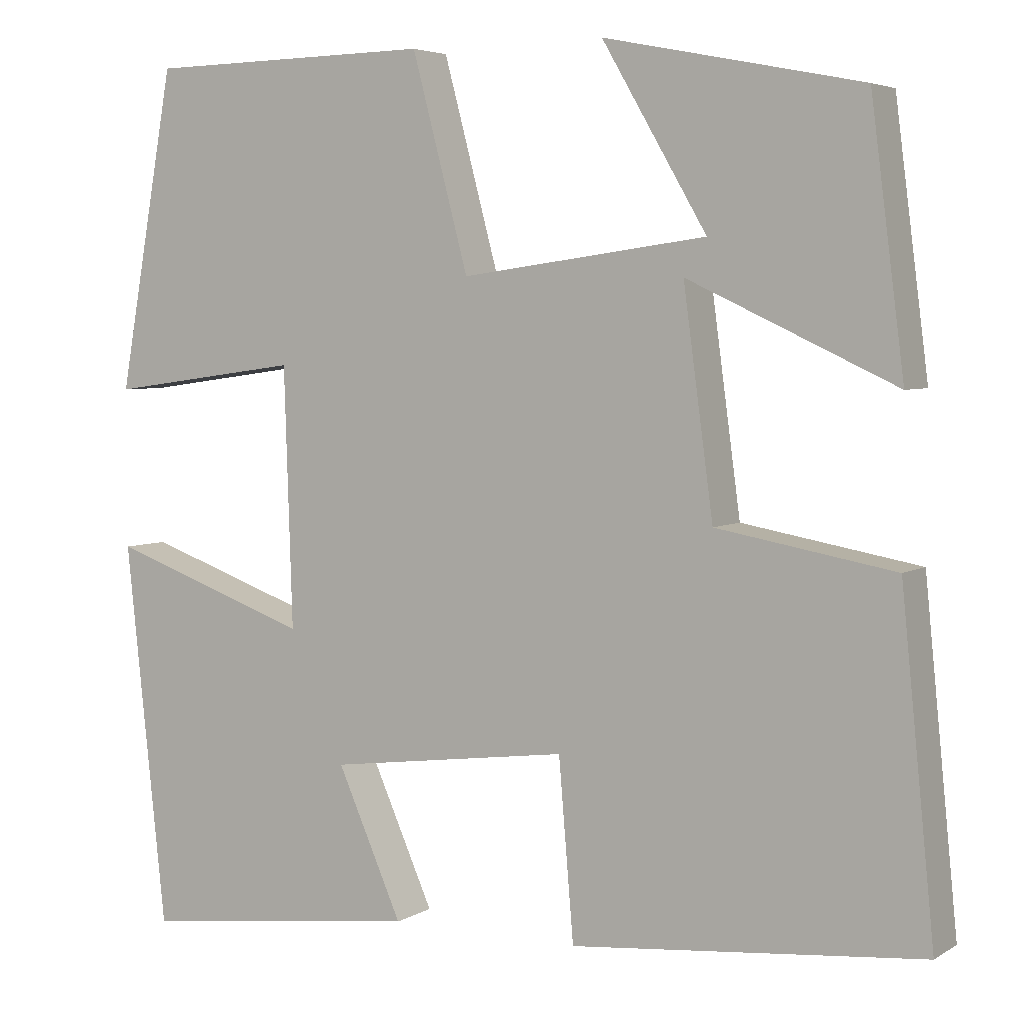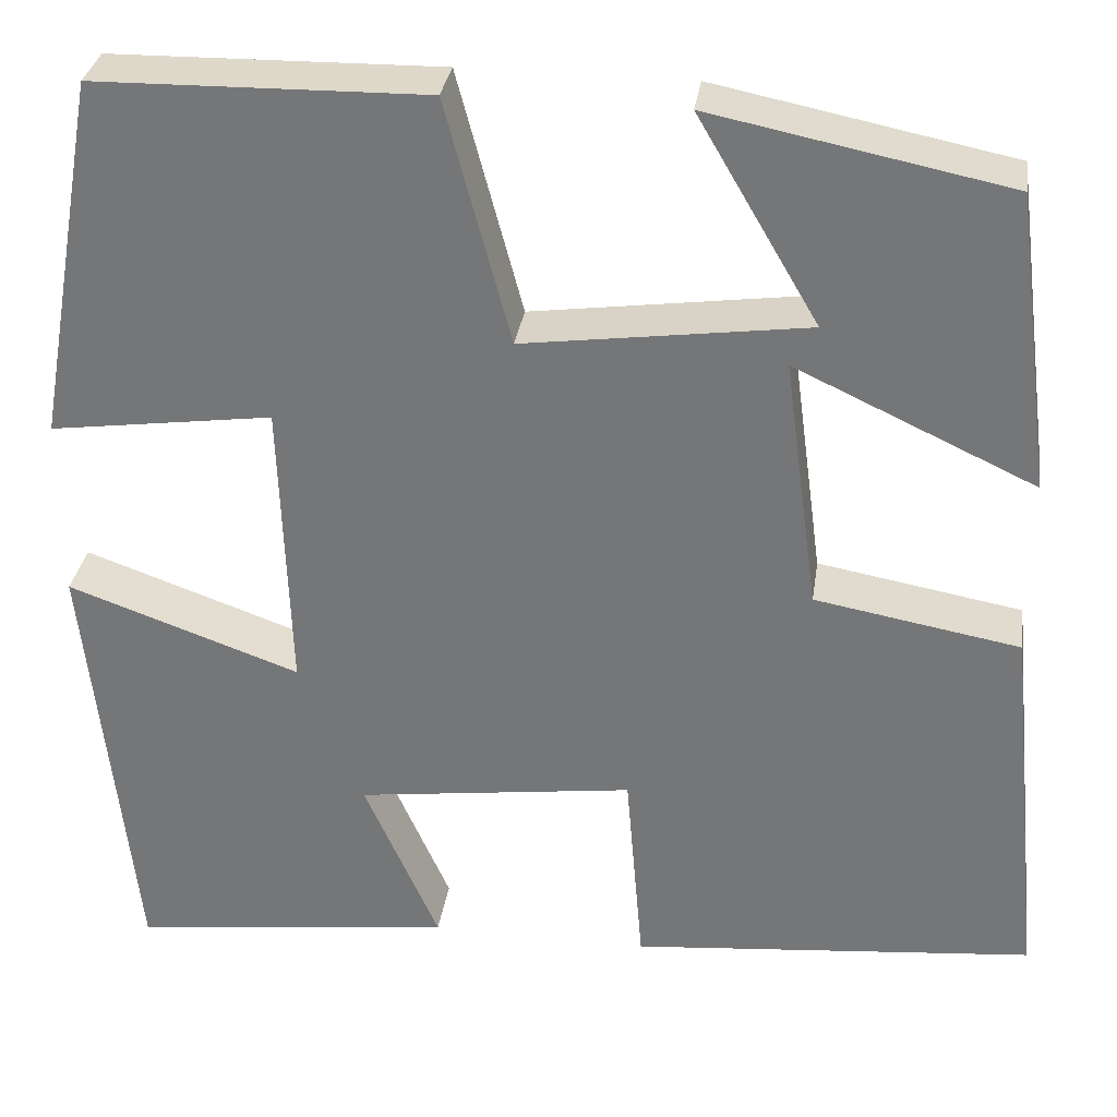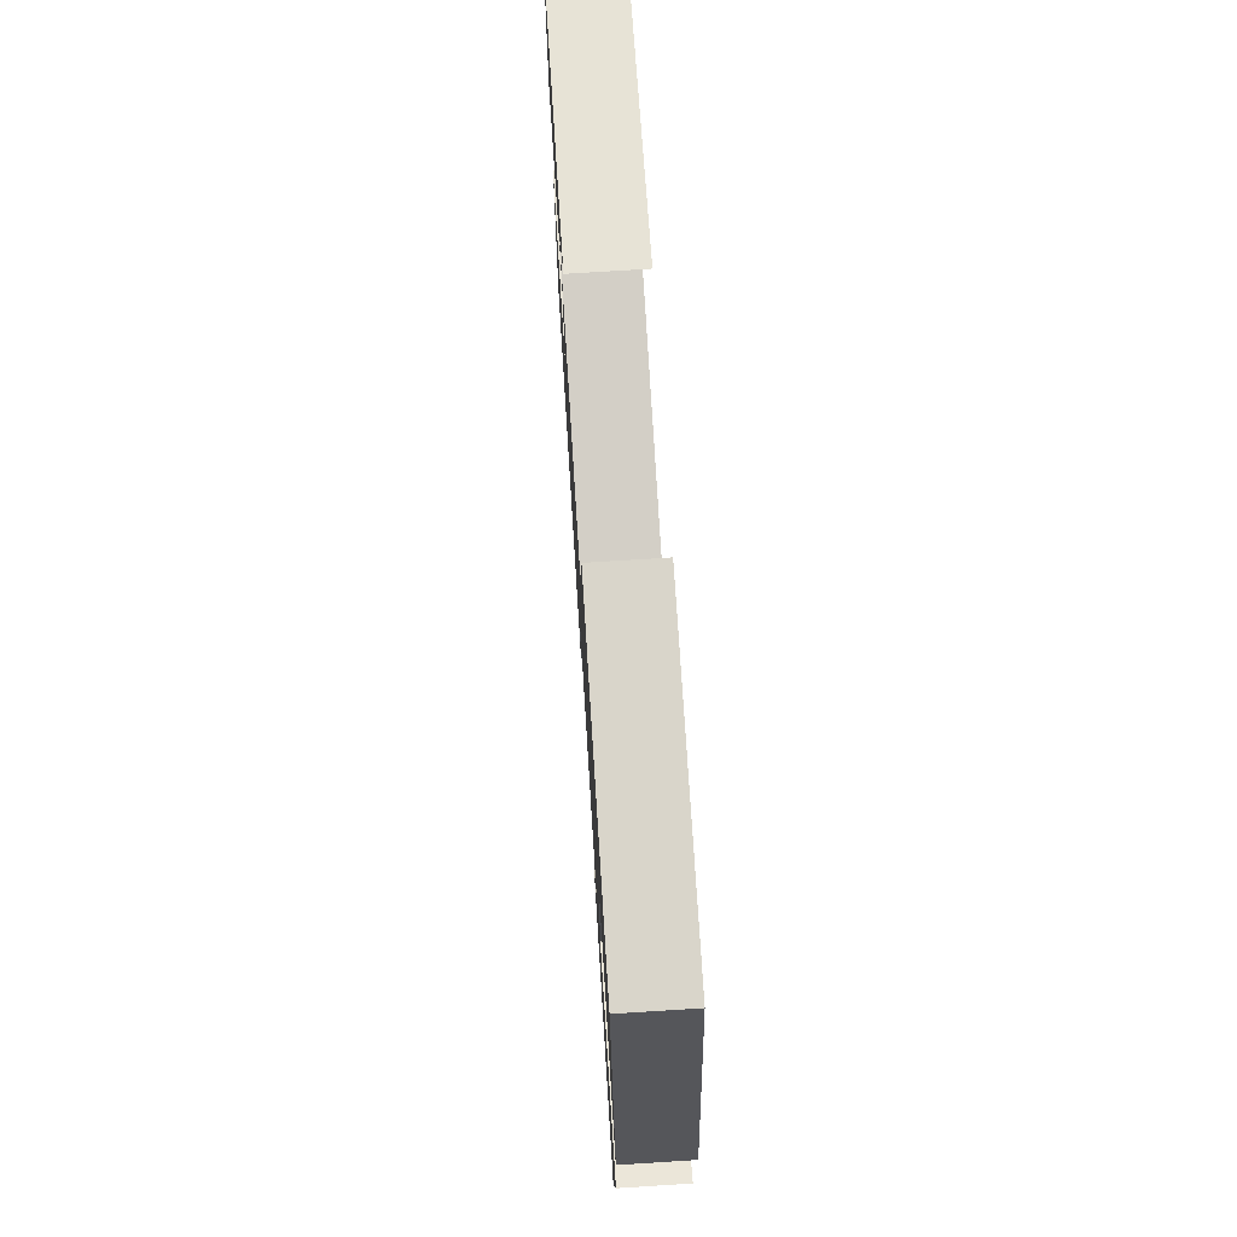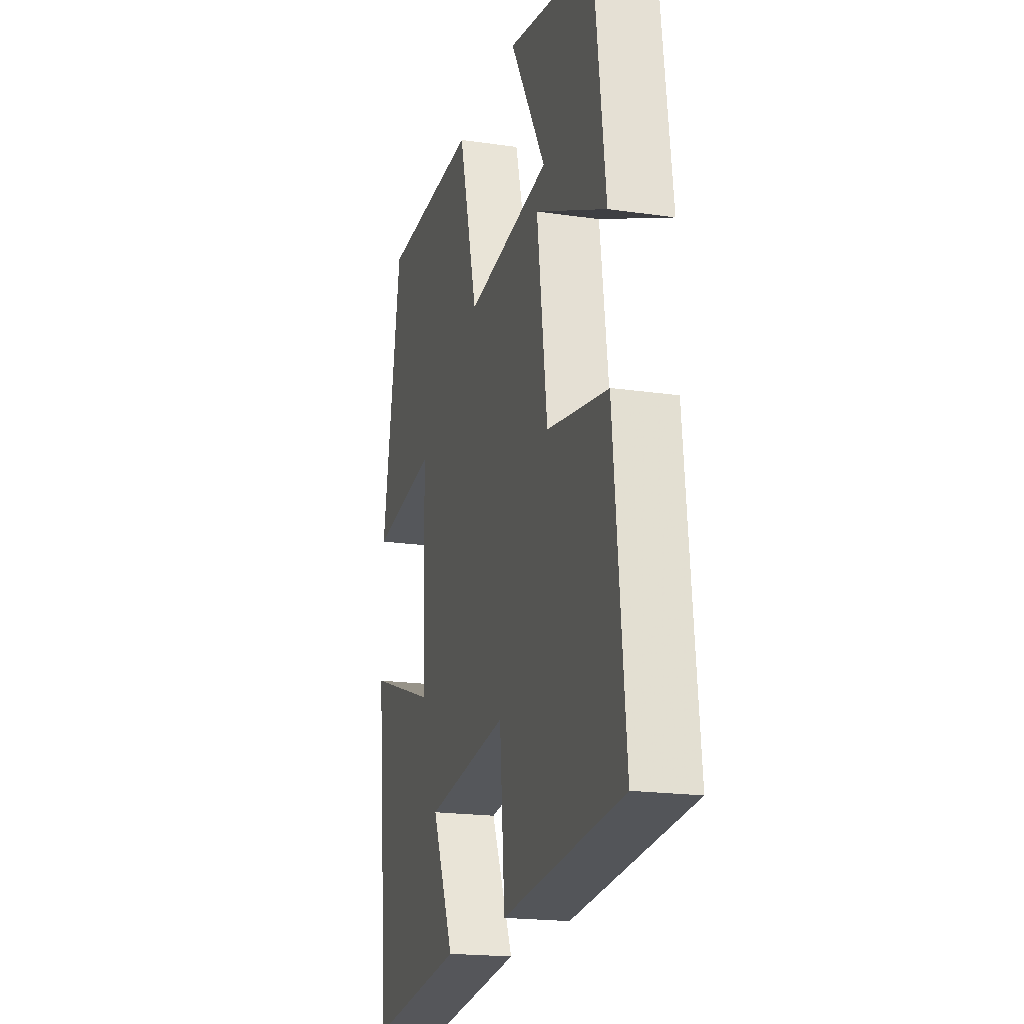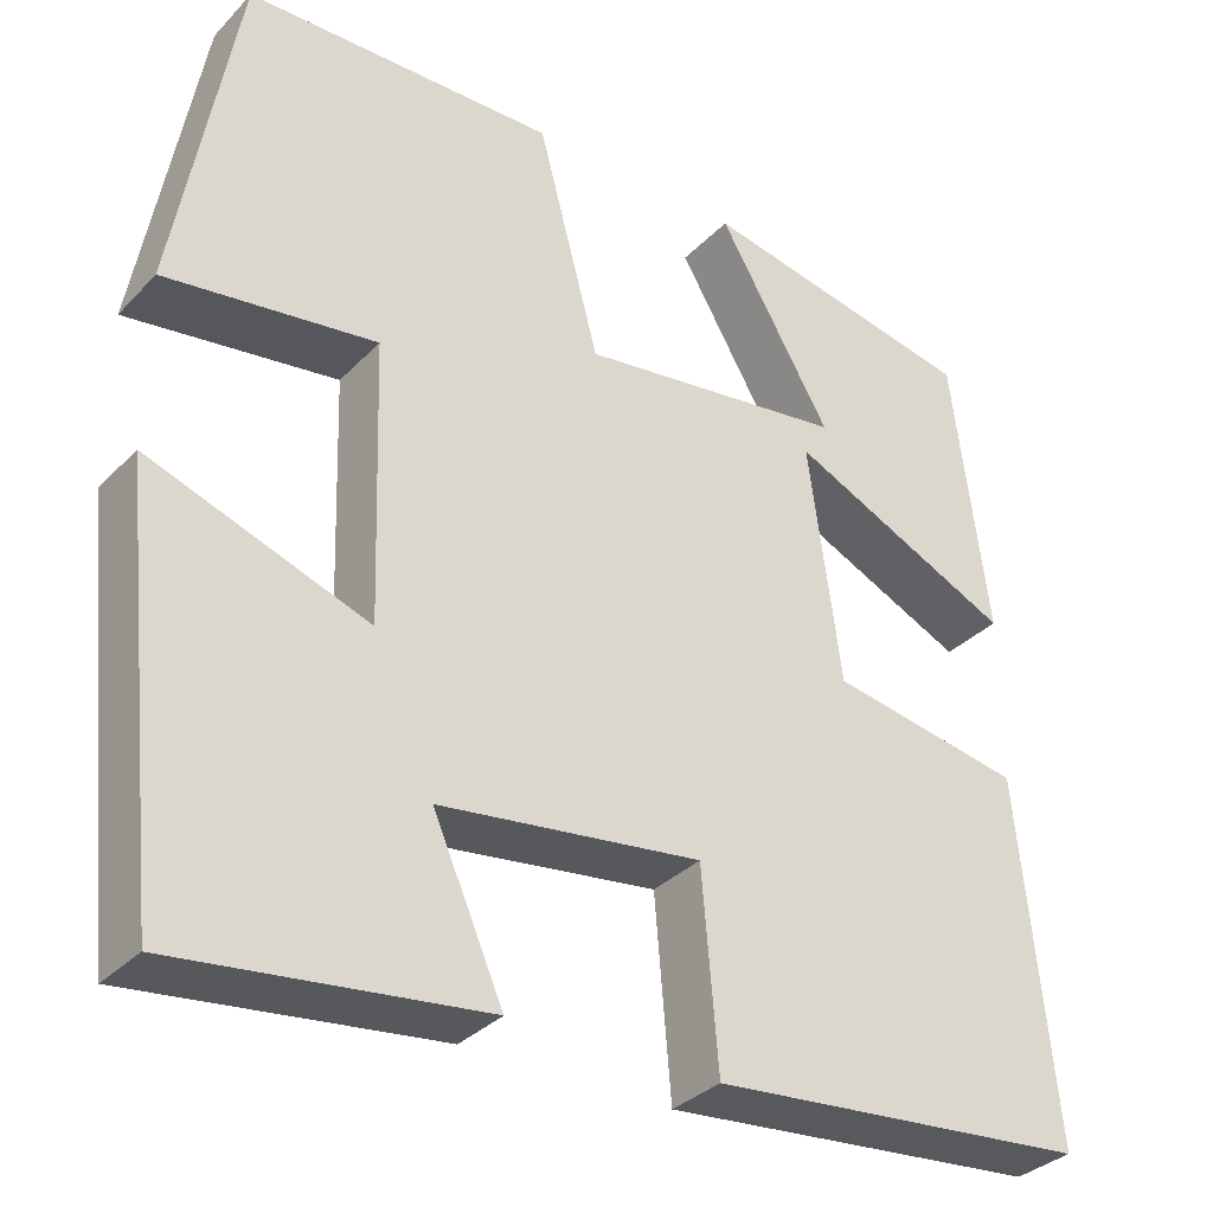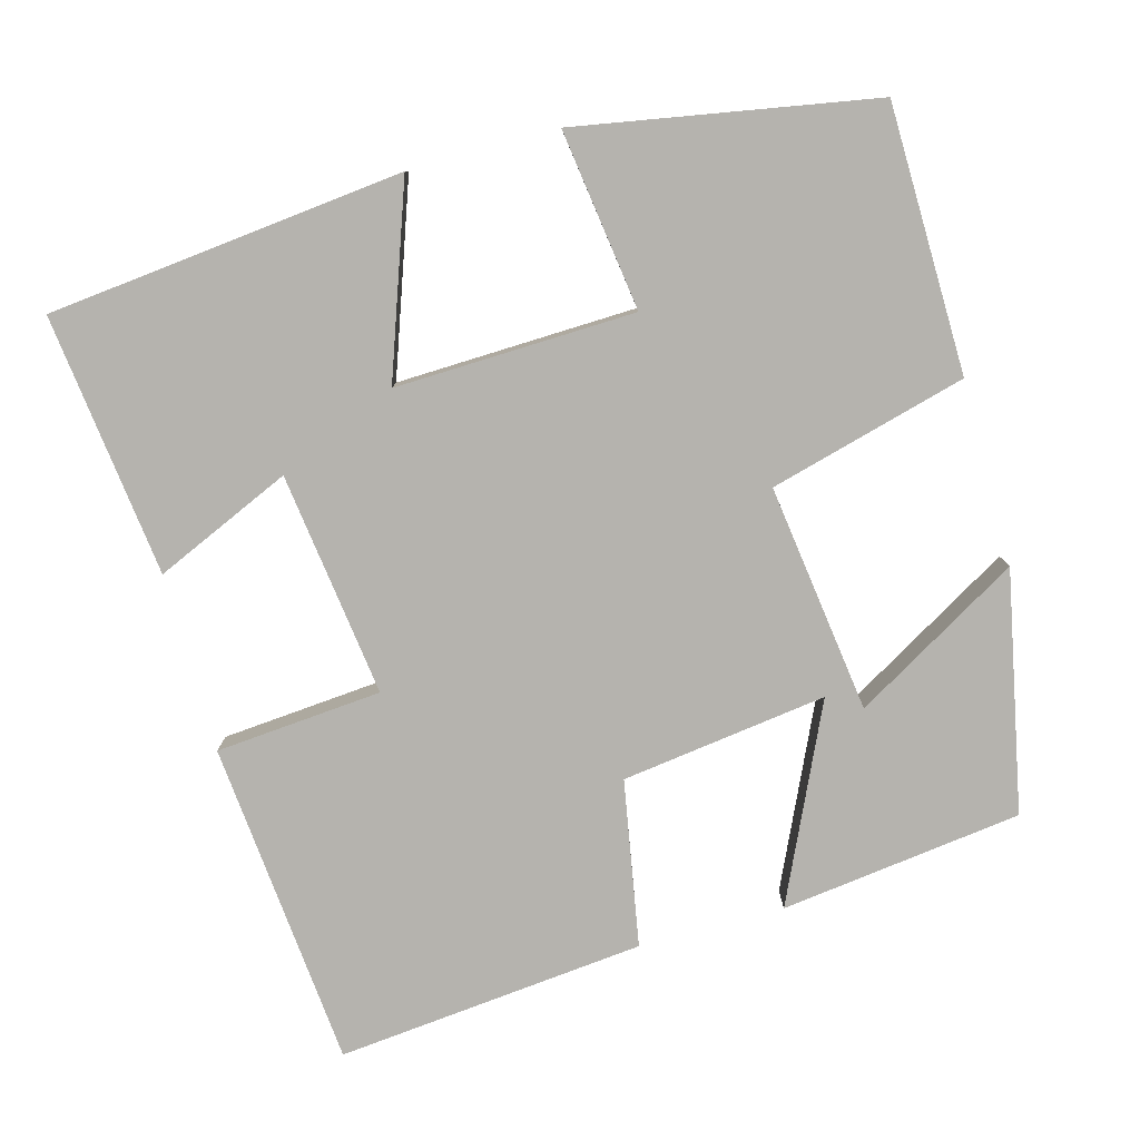
<metadata>
{"format":"obj","ext":"obj","renderer":"f3d","projection":"perspective","resolution":1024,"background":"white","views":[{"elev":4.6,"azim":29.5,"up":"+Z"},{"elev":32.0,"azim":8.3,"up":"+Z"},{"elev":73.6,"azim":-93.6,"up":"+Z"},{"elev":-19.4,"azim":74.7,"up":"+Z"},{"elev":-33.3,"azim":-36.2,"up":"+Z"},{"elev":-79.9,"azim":-74.7,"up":"+Y"}]}
</metadata>
<code>
v -0.432 0.07 0.494
v -0.087 0.07 0.5
v -0.019 0.07 0.245
v 0.277 0.07 0.285
v 0.151 0.07 0.5
v 0.46 0.07 0.438
v 0.5 0.07 0.126
v 0.25 0.07 0.242
v 0.286 0.07 -0.024
v 0.5 0.07 -0.062
v 0.54 0.07 -0.461
v 0.118 0.07 -0.5
v 0.1 0.07 -0.285
v -0.19 0.07 -0.323
v -0.112 0.07 -0.5
v -0.451 0.07 -0.541
v -0.5 0.07 -0.081
v -0.257 0.07 -0.167
v -0.267 0.07 0.143
v -0.5 0.07 0.111
v -0.432 0 0.494
v -0.087 0 0.5
v -0.019 0 0.245
v 0.277 0 0.285
v 0.151 0 0.5
v 0.46 0 0.438
v 0.5 0 0.126
v 0.25 0 0.242
v 0.286 0 -0.024
v 0.5 0 -0.062
v 0.54 0 -0.461
v 0.118 0 -0.5
v 0.1 0 -0.285
v -0.19 0 -0.323
v -0.112 0 -0.5
v -0.451 0 -0.541
v -0.5 0 -0.081
v -0.257 0 -0.167
v -0.267 0 0.143
v -0.5 0 0.111
f 19 20 1 2
f 18 19 2 3
f 16 17 18
f 16 18 3 4
f 14 15 16
f 14 16 4
f 10 11 12 13
f 9 10 13 14
f 8 9 14
f 6 7 8
f 4 5 6
f 4 6 8
f 4 8 14
f 22 21 40 39
f 23 22 39 38
f 38 37 36
f 24 23 38 36
f 36 35 34
f 24 36 34
f 33 32 31 30
f 34 33 30 29
f 34 29 28
f 28 27 26
f 26 25 24
f 28 26 24
f 34 28 24
f 1 21 22 2
f 2 22 23 3
f 3 23 24 4
f 4 24 25 5
f 5 25 26 6
f 6 26 27 7
f 7 27 28 8
f 8 28 29 9
f 9 29 30 10
f 10 30 31 11
f 11 31 32 12
f 12 32 33 13
f 13 33 34 14
f 14 34 35 15
f 15 35 36 16
f 16 36 37 17
f 17 37 38 18
f 18 38 39 19
f 19 39 40 20
f 20 40 21 1

</code>
